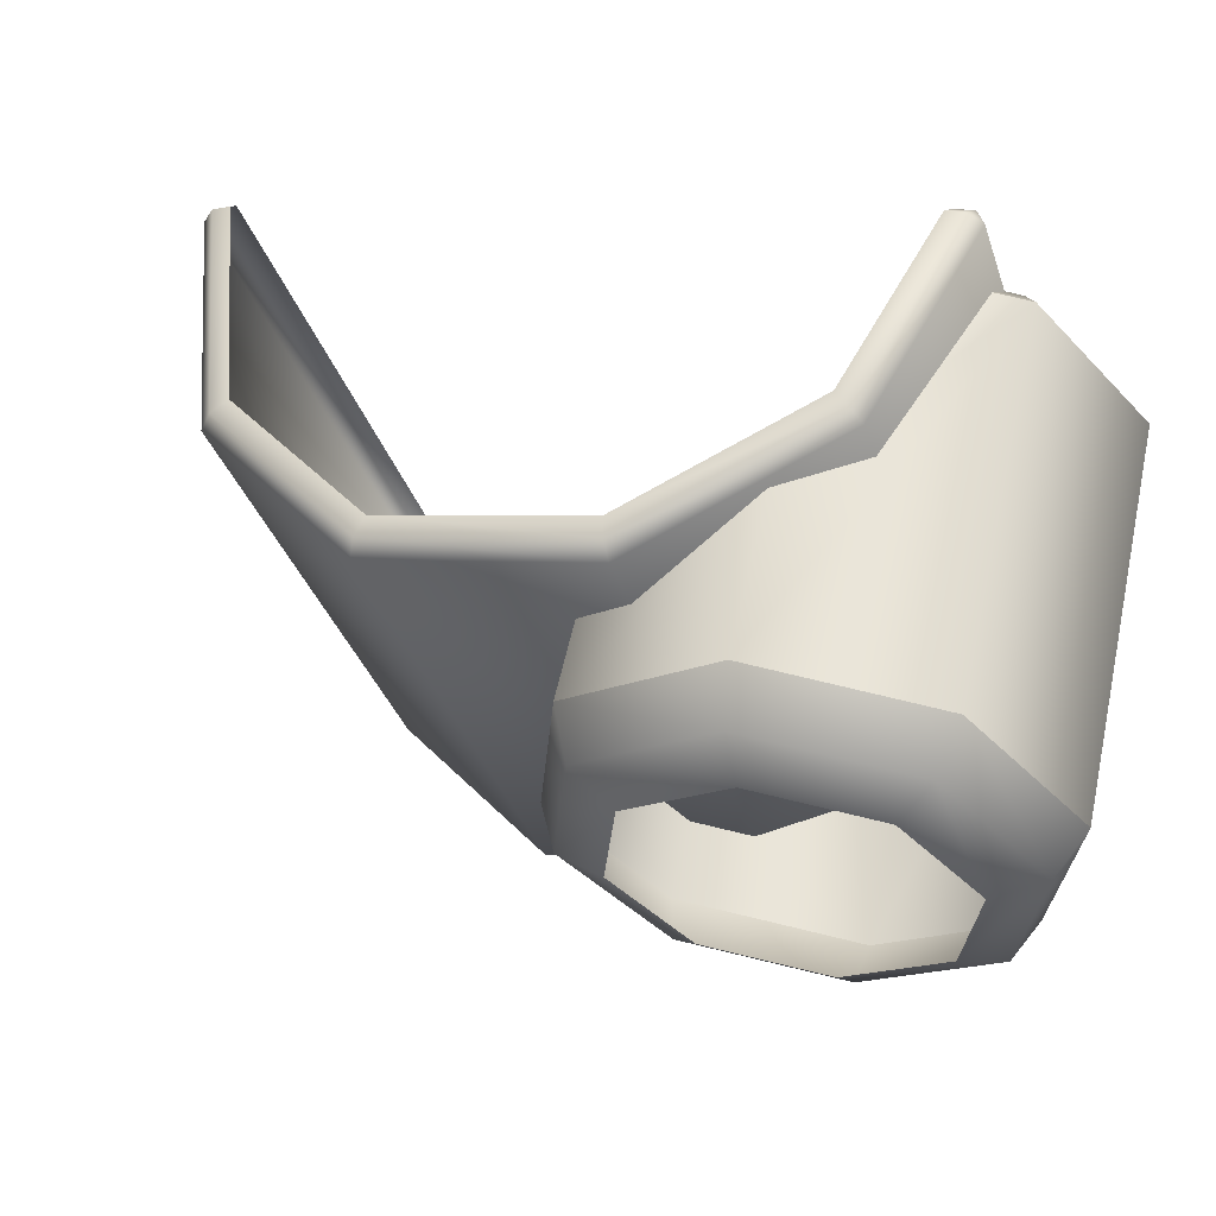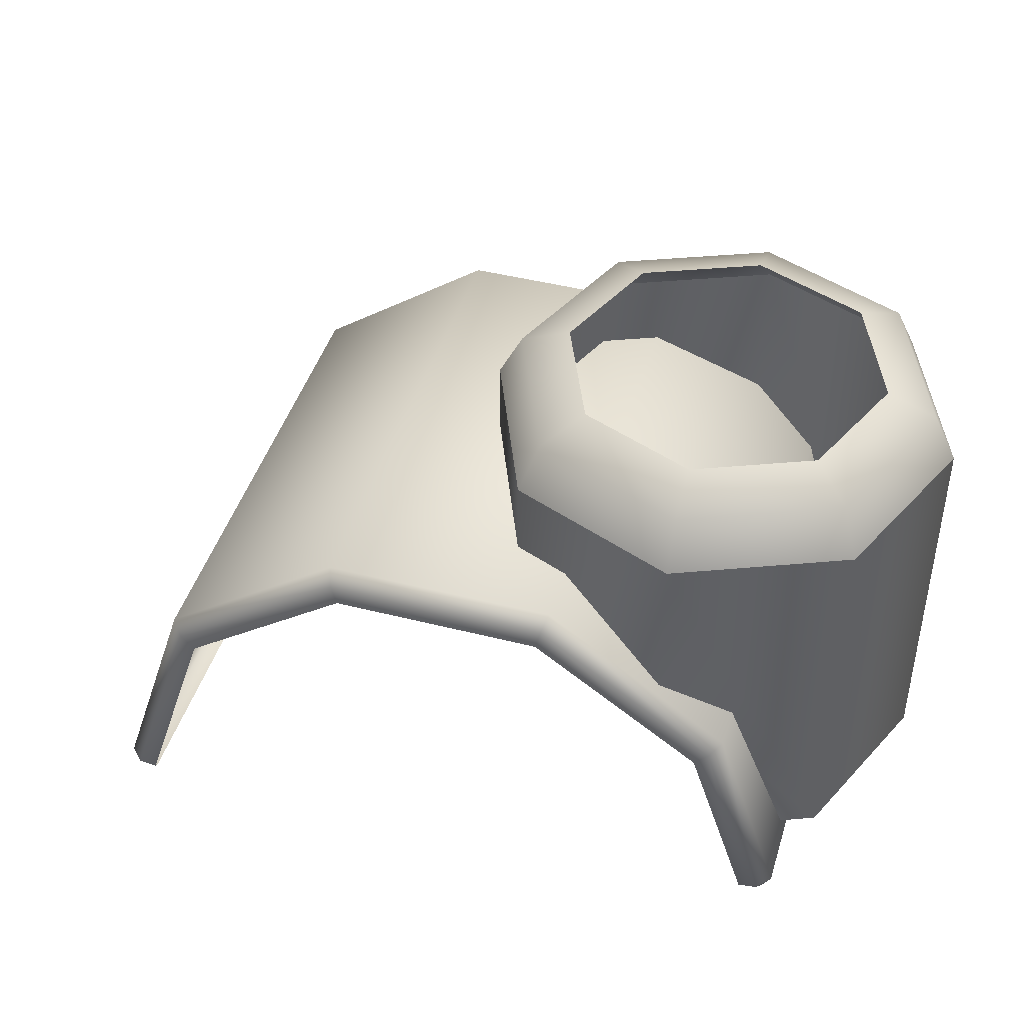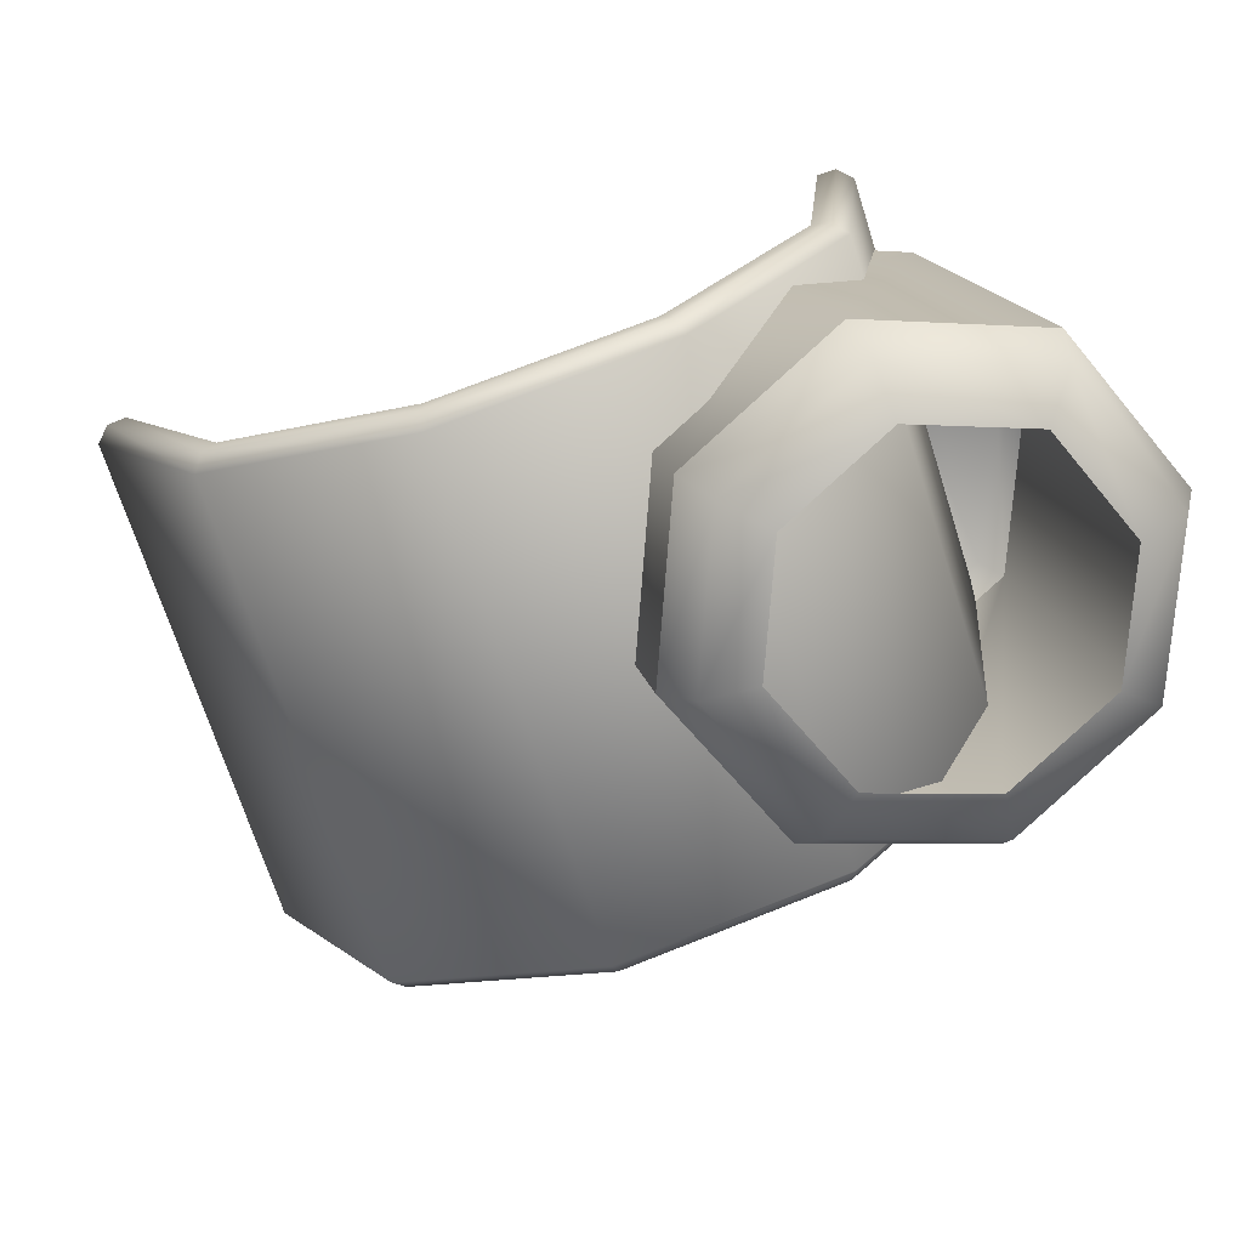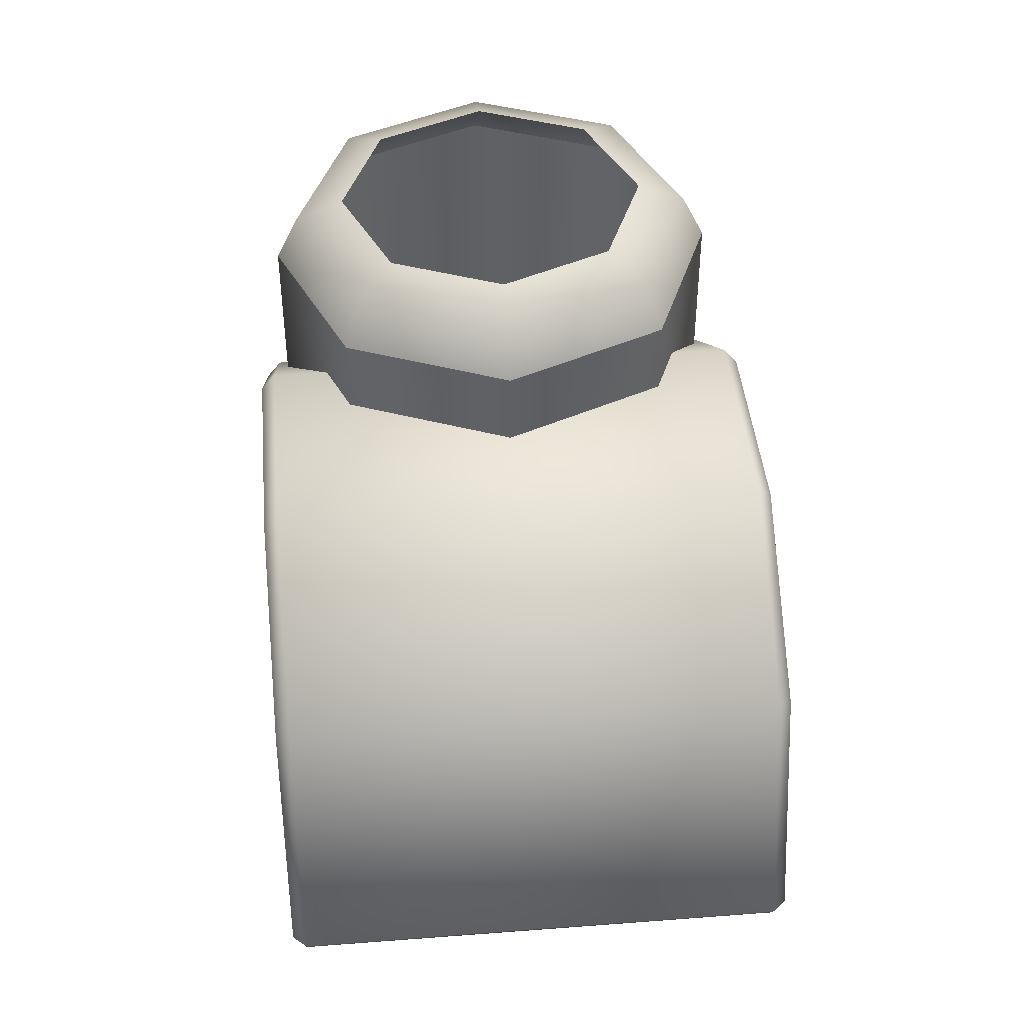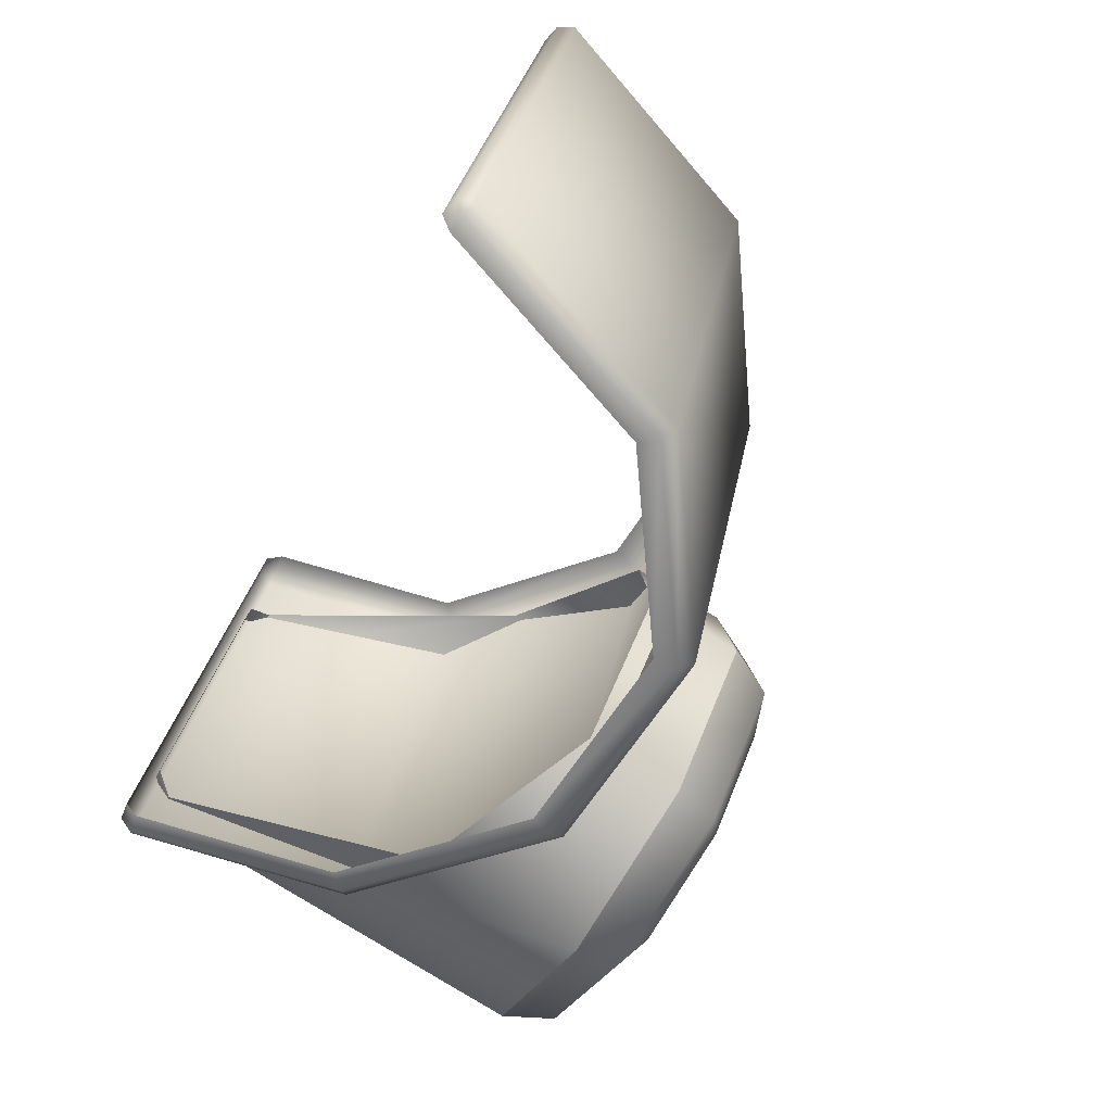
<metadata>
{"format":"obj","ext":"obj","renderer":"f3d","projection":"perspective","resolution":1024,"background":"white","views":[{"elev":58.7,"azim":-167.4,"up":"+Z"},{"elev":44.5,"azim":-145.4,"up":"+Y"},{"elev":16.4,"azim":168.2,"up":"+Z"},{"elev":43.6,"azim":102.8,"up":"+Y"},{"elev":-77.4,"azim":57.9,"up":"+Z"}]}
</metadata>
<code>
o Part11
v -0.3343 0.0232 0.08796
v -0.3412 0.0232 0.06681
v -0.332 0.0232 0.08814
v -0.3412 0.0232 0.06681
v -0.3394 0.0232 0.0653
v -0.332 0.0232 0.08814
v -0.3426 0.0247 0.06607
v -0.3426 0.05391 0.06607
v -0.3326 0.05391 0.05744
v -0.3426 0.0247 0.06607
v -0.3326 0.05391 0.05744
v -0.3326 0.04157 0.05744
v -0.3426 0.0247 0.06607
v -0.3326 0.04157 0.05744
v -0.3404 0.0247 0.06415
v -0.3421 0.0232 0.07881
v -0.3412 0.0232 0.06681
v -0.3343 0.0232 0.08796
v -0.3108 0.04674 0.06859
v -0.3108 0.05391 0.06859
v -0.3118 0.04674 0.08183
v -0.3108 0.05391 0.06859
v -0.3118 0.05391 0.08183
v -0.3118 0.04674 0.08183
v -0.3219 0.05391 0.09046
v -0.3351 0.05391 0.08941
v -0.3351 0.0247 0.08941
v -0.3219 0.04157 0.09046
v -0.3219 0.05391 0.09046
v -0.3351 0.0247 0.08941
v -0.3219 0.04157 0.09046
v -0.3351 0.0247 0.08941
v -0.3321 0.0247 0.08965
v -0.3159 0.05891 0.07027
v -0.3166 0.05891 0.07936
v -0.3124 0.05744 0.06913
v -0.3166 0.05891 0.07936
v -0.3134 0.05744 0.08103
v -0.3124 0.05744 0.06913
v -0.3124 0.05744 0.06913
v -0.3134 0.05744 0.08103
v -0.3108 0.05391 0.06859
v -0.3134 0.05744 0.08103
v -0.3118 0.05391 0.08183
v -0.3108 0.05391 0.06859
v -0.3166 0.05891 0.07936
v -0.3235 0.05891 0.08528
v -0.3134 0.05744 0.08103
v -0.3235 0.05891 0.08528
v -0.3224 0.05744 0.08878
v -0.3134 0.05744 0.08103
v -0.3134 0.05744 0.08103
v -0.3224 0.05744 0.08878
v -0.3118 0.05391 0.08183
v -0.3224 0.05744 0.08878
v -0.3219 0.05391 0.09046
v -0.3118 0.05391 0.08183
v -0.3235 0.05891 0.08528
v -0.3326 0.05891 0.08457
v -0.3224 0.05744 0.08878
v -0.3326 0.05891 0.08457
v -0.3343 0.05744 0.08785
v -0.3224 0.05744 0.08878
v -0.3224 0.05744 0.08878
v -0.3343 0.05744 0.08785
v -0.3219 0.05391 0.09046
v -0.3343 0.05744 0.08785
v -0.3351 0.05391 0.08941
v -0.3219 0.05391 0.09046
v -0.3326 0.05891 0.08457
v -0.3385 0.05891 0.07763
v -0.3343 0.05744 0.08785
v -0.3385 0.05891 0.07763
v -0.342 0.05744 0.07877
v -0.3343 0.05744 0.08785
v -0.3343 0.05744 0.08785
v -0.342 0.05744 0.07877
v -0.3351 0.05391 0.08941
v -0.342 0.05744 0.07877
v -0.3437 0.05391 0.07931
v -0.3351 0.05391 0.08941
v -0.3385 0.05891 0.07763
v -0.3378 0.05891 0.06854
v -0.342 0.05744 0.07877
v -0.3378 0.05891 0.06854
v -0.3411 0.05744 0.06687
v -0.342 0.05744 0.07877
v -0.342 0.05744 0.07877
v -0.3411 0.05744 0.06687
v -0.3437 0.05391 0.07931
v -0.3411 0.05744 0.06687
v -0.3426 0.05391 0.06607
v -0.3437 0.05391 0.07931
v -0.3378 0.05891 0.06854
v -0.3309 0.05891 0.06262
v -0.3411 0.05744 0.06687
v -0.3309 0.05891 0.06262
v -0.332 0.05744 0.05912
v -0.3411 0.05744 0.06687
v -0.3411 0.05744 0.06687
v -0.332 0.05744 0.05912
v -0.3426 0.05391 0.06607
v -0.332 0.05744 0.05912
v -0.3326 0.05391 0.05744
v -0.3426 0.05391 0.06607
v -0.3309 0.05891 0.06262
v -0.3218 0.05891 0.06333
v -0.332 0.05744 0.05912
v -0.3218 0.05891 0.06333
v -0.3202 0.05744 0.06005
v -0.332 0.05744 0.05912
v -0.332 0.05744 0.05912
v -0.3202 0.05744 0.06005
v -0.3326 0.05391 0.05744
v -0.3202 0.05744 0.06005
v -0.3194 0.05391 0.05849
v -0.3326 0.05391 0.05744
v -0.3218 0.05891 0.06333
v -0.3159 0.05891 0.07027
v -0.3202 0.05744 0.06005
v -0.3159 0.05891 0.07027
v -0.3124 0.05744 0.06913
v -0.3202 0.05744 0.06005
v -0.3202 0.05744 0.06005
v -0.3124 0.05744 0.06913
v -0.3194 0.05391 0.05849
v -0.3124 0.05744 0.06913
v -0.3108 0.05391 0.06859
v -0.3194 0.05391 0.05849
v -0.3194 0.04674 0.05849
v -0.3194 0.05391 0.05849
v -0.3108 0.04674 0.06859
v -0.3194 0.05391 0.05849
v -0.3108 0.05391 0.06859
v -0.3108 0.04674 0.06859
v -0.3351 0.0247 0.08941
v -0.3351 0.05391 0.08941
v -0.3437 0.0247 0.07931
v -0.3351 0.05391 0.08941
v -0.3437 0.05391 0.07931
v -0.3437 0.0247 0.07931
v -0.3437 0.0247 0.07931
v -0.3437 0.05391 0.07931
v -0.3426 0.0247 0.06607
v -0.3437 0.05391 0.07931
v -0.3426 0.05391 0.06607
v -0.3426 0.0247 0.06607
v -0.3421 0.0232 0.07881
v -0.3343 0.0232 0.08796
v -0.3437 0.0247 0.07931
v -0.3343 0.0232 0.08796
v -0.3351 0.0247 0.08941
v -0.3437 0.0247 0.07931
v -0.3412 0.0232 0.06681
v -0.3421 0.0232 0.07881
v -0.3426 0.0247 0.06607
v -0.3421 0.0232 0.07881
v -0.3437 0.0247 0.07931
v -0.3426 0.0247 0.06607
v -0.3394 0.0232 0.0653
v -0.3412 0.0232 0.06681
v -0.3404 0.0247 0.06415
v -0.3412 0.0232 0.06681
v -0.3426 0.0247 0.06607
v -0.3404 0.0247 0.06415
v -0.3321 0.0247 0.08965
v -0.3351 0.0247 0.08941
v -0.332 0.0232 0.08814
v -0.3351 0.0247 0.08941
v -0.3343 0.0232 0.08796
v -0.332 0.0232 0.08814
v -0.3118 0.04674 0.08183
v -0.3118 0.05391 0.08183
v -0.3219 0.04157 0.09046
v -0.3118 0.05391 0.08183
v -0.3219 0.05391 0.09046
v -0.3219 0.04157 0.09046
v -0.3326 0.04157 0.05744
v -0.3326 0.05391 0.05744
v -0.3194 0.04674 0.05849
v -0.3326 0.05391 0.05744
v -0.3194 0.05391 0.05849
v -0.3194 0.04674 0.05849
v -0.3251 0.04713 0.05303
v -0.3099 0.04713 0.04808
v -0.3247 0.04556 0.0529
v -0.3099 0.04713 0.04808
v -0.3103 0.04556 0.04821
v -0.3247 0.04556 0.0529
v -0.3099 0.04713 0.04808
v -0.2976 0.03778 0.04409
v -0.3103 0.04556 0.04821
v -0.2976 0.03778 0.04409
v -0.2986 0.03667 0.04441
v -0.3103 0.04556 0.04821
v -0.2976 0.03778 0.04409
v -0.2924 0.02065 0.04237
v -0.2986 0.03667 0.04441
v -0.2924 0.02065 0.04237
v -0.2936 0.02044 0.04278
v -0.2986 0.03667 0.04441
v -0.2981 0.04713 0.08468
v -0.3132 0.04713 0.08962
v -0.2984 0.04556 0.0848
v -0.3132 0.04713 0.08962
v -0.3128 0.04556 0.0895
v -0.2984 0.04556 0.0848
v -0.3418 0.02346 0.05847
v -0.3373 0.03778 0.05702
v -0.3405 0.02325 0.05806
v -0.3373 0.03778 0.05702
v -0.3364 0.03667 0.0567
v -0.3405 0.02325 0.05806
v -0.3138 0.04813 0.08876
v -0.2981 0.04813 0.08362
v -0.3251 0.04813 0.05408
v -0.2981 0.04813 0.08362
v -0.3093 0.04813 0.04894
v -0.3251 0.04813 0.05408
v -0.3266 0.0384 0.09292
v -0.3138 0.04813 0.08876
v -0.3378 0.0384 0.05824
v -0.3138 0.04813 0.08876
v -0.3251 0.04813 0.05408
v -0.3378 0.0384 0.05824
v -0.3132 0.04713 0.08962
v -0.3255 0.03778 0.09361
v -0.3128 0.04556 0.0895
v -0.3255 0.03778 0.09361
v -0.3245 0.03667 0.0933
v -0.3128 0.04556 0.0895
v -0.3255 0.03778 0.09361
v -0.3299 0.02346 0.09506
v -0.3245 0.03667 0.0933
v -0.3299 0.02346 0.09506
v -0.3287 0.02325 0.09465
v -0.3245 0.03667 0.0933
v -0.3373 0.03778 0.05702
v -0.3251 0.04713 0.05303
v -0.3364 0.03667 0.0567
v -0.3251 0.04713 0.05303
v -0.3247 0.04556 0.0529
v -0.3364 0.03667 0.0567
v -0.2805 0.02065 0.07896
v -0.2858 0.03778 0.08068
v -0.2818 0.02044 0.07937
v -0.2858 0.03778 0.08068
v -0.2868 0.03667 0.081
v -0.2818 0.02044 0.07937
v -0.2858 0.03778 0.08068
v -0.2981 0.04713 0.08468
v -0.2868 0.03667 0.081
v -0.2981 0.04713 0.08468
v -0.2984 0.04556 0.0848
v -0.2868 0.03667 0.081
v -0.2981 0.04813 0.08362
v -0.2853 0.0384 0.07946
v -0.3093 0.04813 0.04894
v -0.2853 0.0384 0.07946
v -0.2965 0.0384 0.04478
v -0.3093 0.04813 0.04894
v -0.3305 0.0225 0.0942
v -0.3418 0.0225 0.05953
v -0.3293 0.02229 0.09379
v -0.3418 0.0225 0.05953
v -0.3405 0.02229 0.05911
v -0.3293 0.02229 0.09379
v -0.3312 0.0236 0.09442
v -0.3266 0.0384 0.09292
v -0.3424 0.0236 0.05974
v -0.3266 0.0384 0.09292
v -0.3378 0.0384 0.05824
v -0.3424 0.0236 0.05974
v -0.2853 0.0384 0.07946
v -0.2799 0.0208 0.0777
v -0.2965 0.0384 0.04478
v -0.2799 0.0208 0.0777
v -0.2911 0.0208 0.04302
v -0.2965 0.0384 0.04478
v -0.2911 0.0208 0.04302
v -0.2918 0.01969 0.04323
v -0.2924 0.02065 0.04237
v -0.2799 0.0208 0.0777
v -0.2805 0.02065 0.07896
v -0.2805 0.01969 0.07791
v -0.3312 0.0236 0.09442
v -0.3305 0.0225 0.0942
v -0.3299 0.02346 0.09506
v -0.3418 0.02346 0.05847
v -0.3418 0.0225 0.05953
v -0.3424 0.0236 0.05974
v -0.2799 0.0208 0.0777
v -0.2853 0.0384 0.07946
v -0.2805 0.02065 0.07896
v -0.2853 0.0384 0.07946
v -0.2858 0.03778 0.08068
v -0.2805 0.02065 0.07896
v -0.2853 0.0384 0.07946
v -0.2981 0.04813 0.08362
v -0.2858 0.03778 0.08068
v -0.2981 0.04813 0.08362
v -0.2981 0.04713 0.08468
v -0.2858 0.03778 0.08068
v -0.3099 0.04713 0.04808
v -0.3251 0.04713 0.05303
v -0.3093 0.04813 0.04894
v -0.3251 0.04713 0.05303
v -0.3251 0.04813 0.05408
v -0.3093 0.04813 0.04894
v -0.2981 0.04813 0.08362
v -0.3138 0.04813 0.08876
v -0.2981 0.04713 0.08468
v -0.3138 0.04813 0.08876
v -0.3132 0.04713 0.08962
v -0.2981 0.04713 0.08468
v -0.2911 0.0208 0.04302
v -0.2799 0.0208 0.0777
v -0.2918 0.01969 0.04323
v -0.2799 0.0208 0.0777
v -0.2805 0.01969 0.07791
v -0.2918 0.01969 0.04323
v -0.3312 0.0236 0.09442
v -0.3424 0.0236 0.05974
v -0.3305 0.0225 0.0942
v -0.3424 0.0236 0.05974
v -0.3418 0.0225 0.05953
v -0.3305 0.0225 0.0942
v -0.2924 0.02065 0.04237
v -0.2976 0.03778 0.04409
v -0.2911 0.0208 0.04302
v -0.2976 0.03778 0.04409
v -0.2965 0.0384 0.04478
v -0.2911 0.0208 0.04302
v -0.2976 0.03778 0.04409
v -0.3099 0.04713 0.04808
v -0.2965 0.0384 0.04478
v -0.3099 0.04713 0.04808
v -0.3093 0.04813 0.04894
v -0.2965 0.0384 0.04478
v -0.3138 0.04813 0.08876
v -0.3266 0.0384 0.09292
v -0.3132 0.04713 0.08962
v -0.3266 0.0384 0.09292
v -0.3255 0.03778 0.09361
v -0.3132 0.04713 0.08962
v -0.3251 0.04713 0.05303
v -0.3373 0.03778 0.05702
v -0.3251 0.04813 0.05408
v -0.3373 0.03778 0.05702
v -0.3378 0.0384 0.05824
v -0.3251 0.04813 0.05408
v -0.3266 0.0384 0.09292
v -0.3312 0.0236 0.09442
v -0.3255 0.03778 0.09361
v -0.3312 0.0236 0.09442
v -0.3299 0.02346 0.09506
v -0.3255 0.03778 0.09361
v -0.3373 0.03778 0.05702
v -0.3418 0.02346 0.05847
v -0.3378 0.0384 0.05824
v -0.3418 0.02346 0.05847
v -0.3424 0.0236 0.05974
v -0.3378 0.0384 0.05824
v -0.3305 0.0225 0.0942
v -0.3293 0.02229 0.09379
v -0.3299 0.02346 0.09506
v -0.3293 0.02229 0.09379
v -0.3287 0.02325 0.09465
v -0.3299 0.02346 0.09506
v -0.3405 0.02229 0.05911
v -0.3418 0.0225 0.05953
v -0.3405 0.02325 0.05806
v -0.3418 0.0225 0.05953
v -0.3418 0.02346 0.05847
v -0.3405 0.02325 0.05806
v -0.2918 0.01969 0.04323
v -0.293 0.01948 0.04364
v -0.2924 0.02065 0.04237
v -0.293 0.01948 0.04364
v -0.2936 0.02044 0.04278
v -0.2924 0.02065 0.04237
v -0.2818 0.01948 0.07832
v -0.2805 0.01969 0.07791
v -0.2818 0.02044 0.07937
v -0.2805 0.01969 0.07791
v -0.2805 0.02065 0.07896
v -0.2818 0.02044 0.07937
v -0.2918 0.01969 0.04323
v -0.2805 0.01969 0.07791
v -0.293 0.01948 0.04364
v -0.2805 0.01969 0.07791
v -0.2818 0.01948 0.07832
v -0.293 0.01948 0.04364
f 1 2 3
f 4 5 6
f 7 8 9
f 10 11 12
f 13 14 15
f 16 17 18
f 19 20 21
f 22 23 24
f 25 26 27
f 28 29 30
f 31 32 33
f 34 35 36
f 37 38 39
f 40 41 42
f 43 44 45
f 46 47 48
f 49 50 51
f 52 53 54
f 55 56 57
f 58 59 60
f 61 62 63
f 64 65 66
f 67 68 69
f 70 71 72
f 73 74 75
f 76 77 78
f 79 80 81
f 82 83 84
f 85 86 87
f 88 89 90
f 91 92 93
f 94 95 96
f 97 98 99
f 100 101 102
f 103 104 105
f 106 107 108
f 109 110 111
f 112 113 114
f 115 116 117
f 118 119 120
f 121 122 123
f 124 125 126
f 127 128 129
f 130 131 132
f 133 134 135
f 136 137 138
f 139 140 141
f 142 143 144
f 145 146 147
f 148 149 150
f 151 152 153
f 154 155 156
f 157 158 159
f 160 161 162
f 163 164 165
f 166 167 168
f 169 170 171
f 172 173 174
f 175 176 177
f 178 179 180
f 181 182 183
f 184 185 186
f 187 188 189
f 190 191 192
f 193 194 195
f 196 197 198
f 199 200 201
f 202 203 204
f 205 206 207
f 208 209 210
f 211 212 213
f 214 215 216
f 217 218 219
f 220 221 222
f 223 224 225
f 226 227 228
f 229 230 231
f 232 233 234
f 235 236 237
f 238 239 240
f 241 242 243
f 244 245 246
f 247 248 249
f 250 251 252
f 253 254 255
f 256 257 258
f 259 260 261
f 262 263 264
f 265 266 267
f 268 269 270
f 271 272 273
f 274 275 276
f 277 278 279
f 280 281 282
f 283 284 285
f 286 287 288
f 289 290 291
f 292 293 294
f 295 296 297
f 298 299 300
f 301 302 303
f 304 305 306
f 307 308 309
f 310 311 312
f 313 314 315
f 316 317 318
f 319 320 321
f 322 323 324
f 325 326 327
f 328 329 330
f 331 332 333
f 334 335 336
f 337 338 339
f 340 341 342
f 343 344 345
f 346 347 348
f 349 350 351
f 352 353 354
f 355 356 357
f 358 359 360
f 361 362 363
f 364 365 366
f 367 368 369
f 370 371 372
f 373 374 375
f 376 377 378
f 379 380 381
f 382 383 384
f 385 386 387
f 388 389 390
f 391 392 393

</code>
